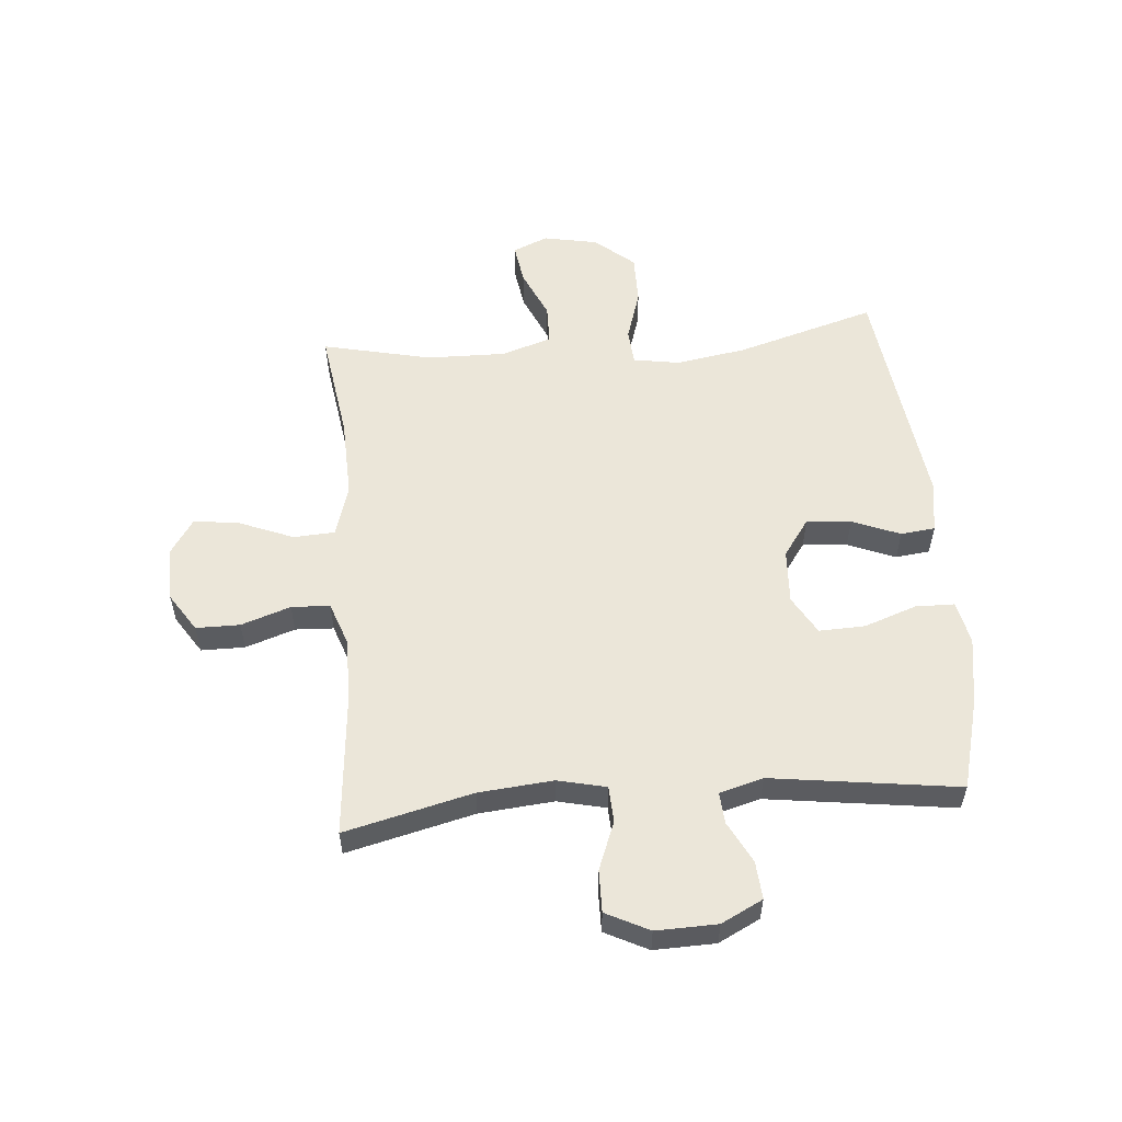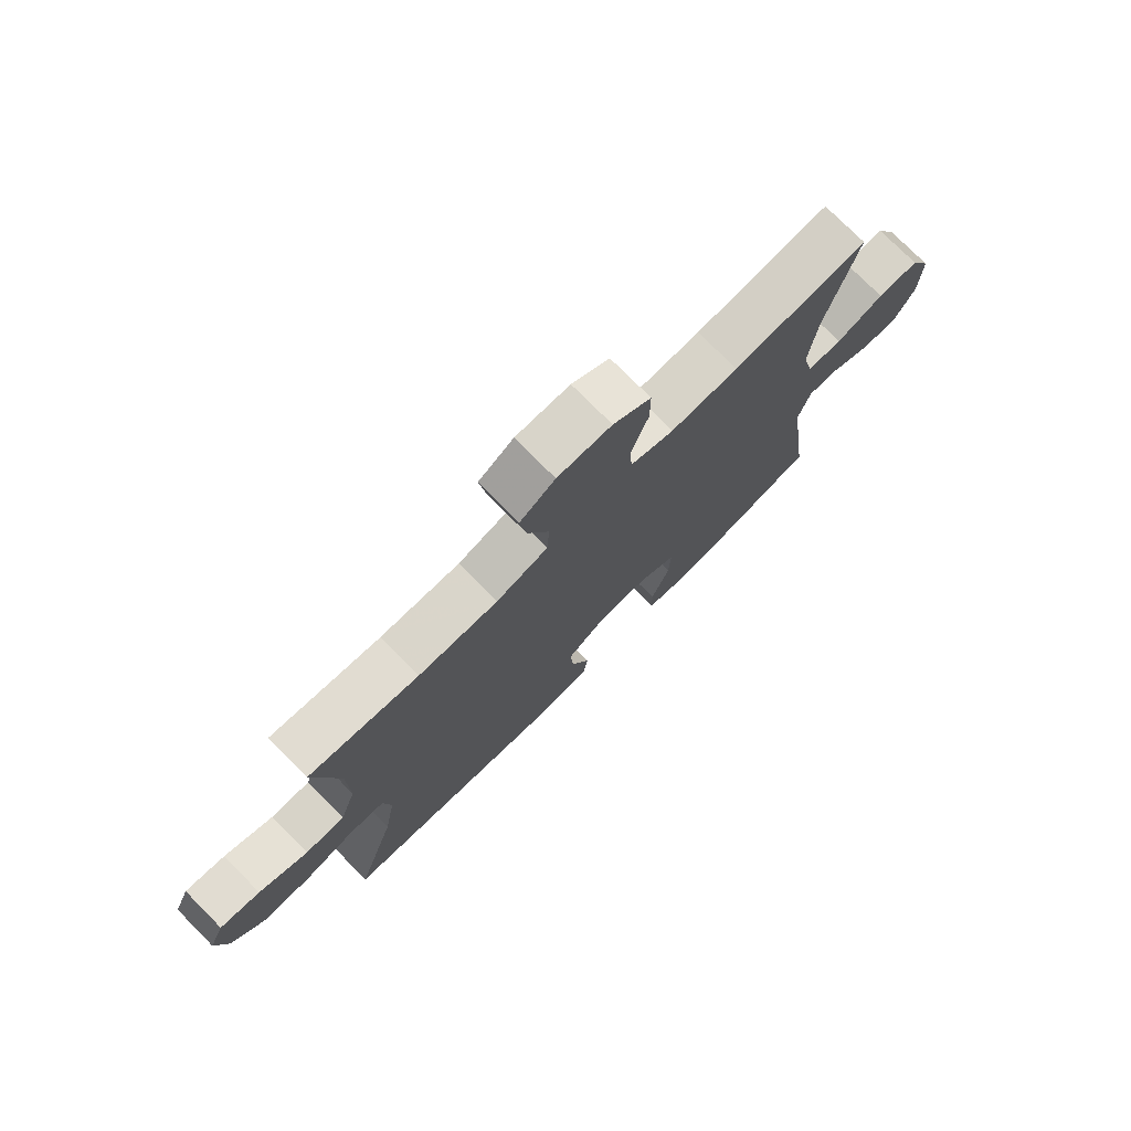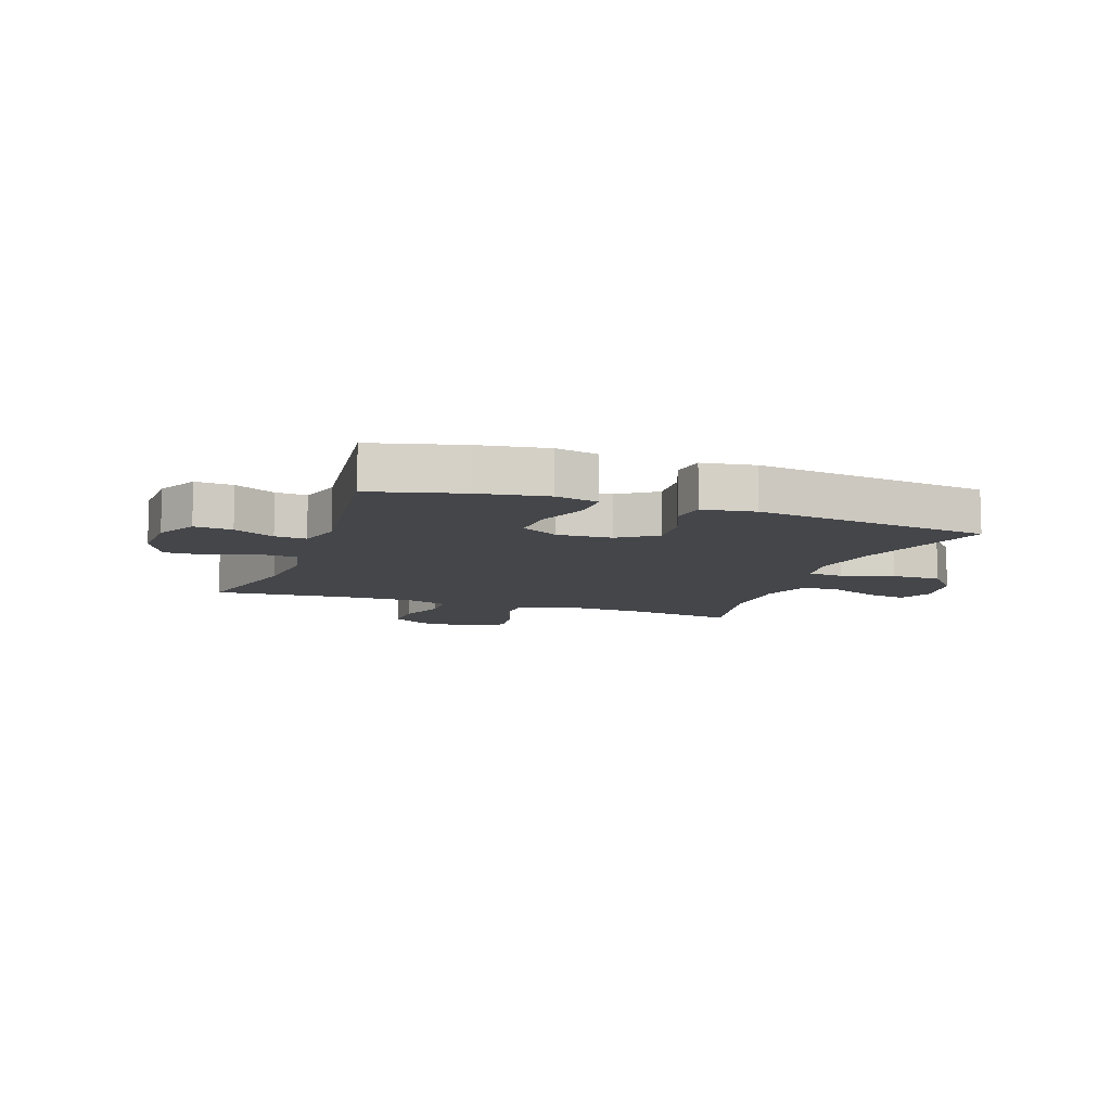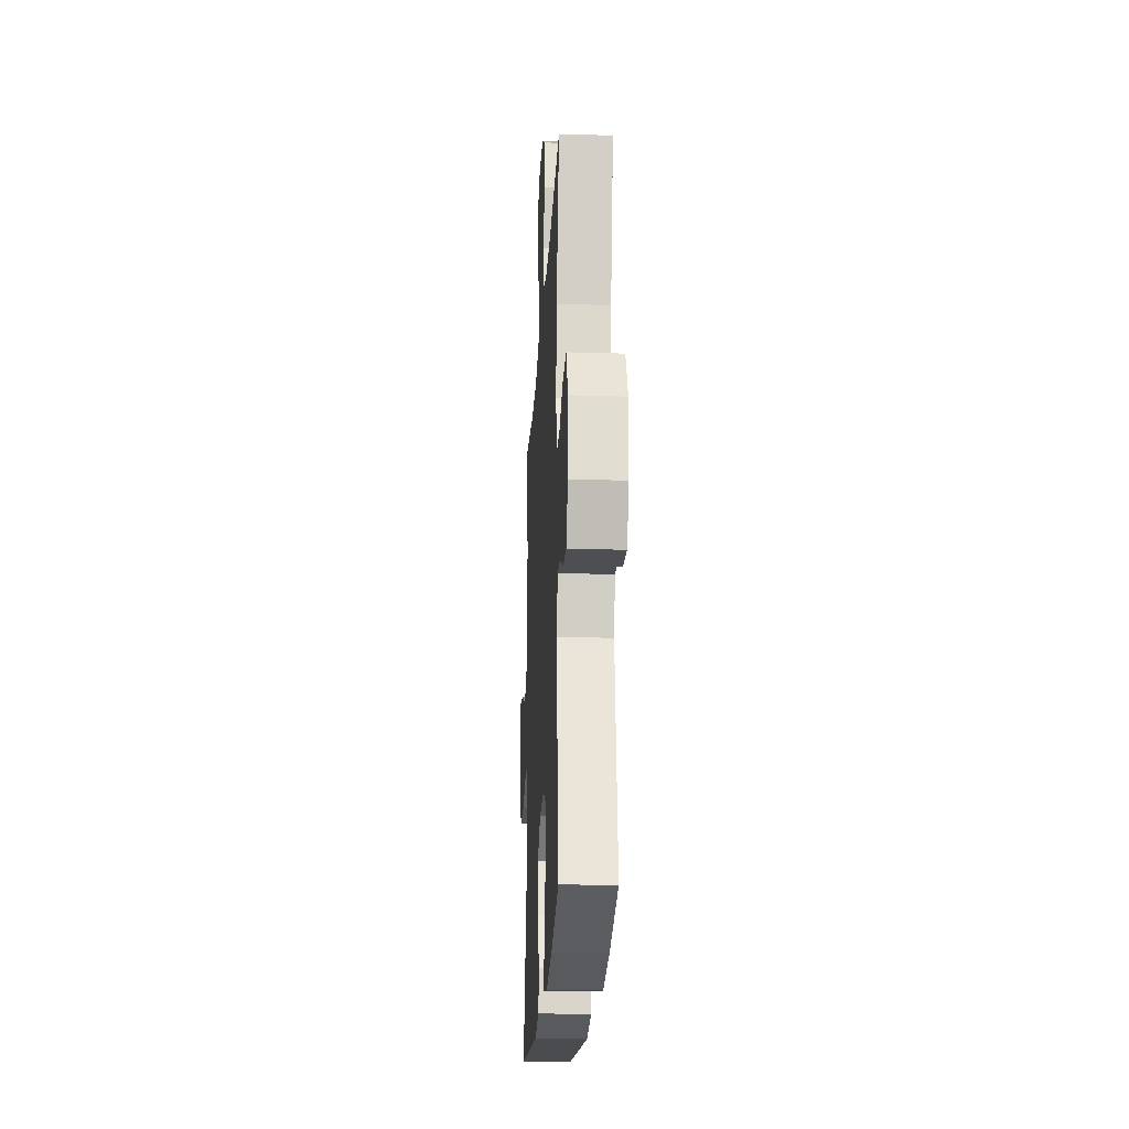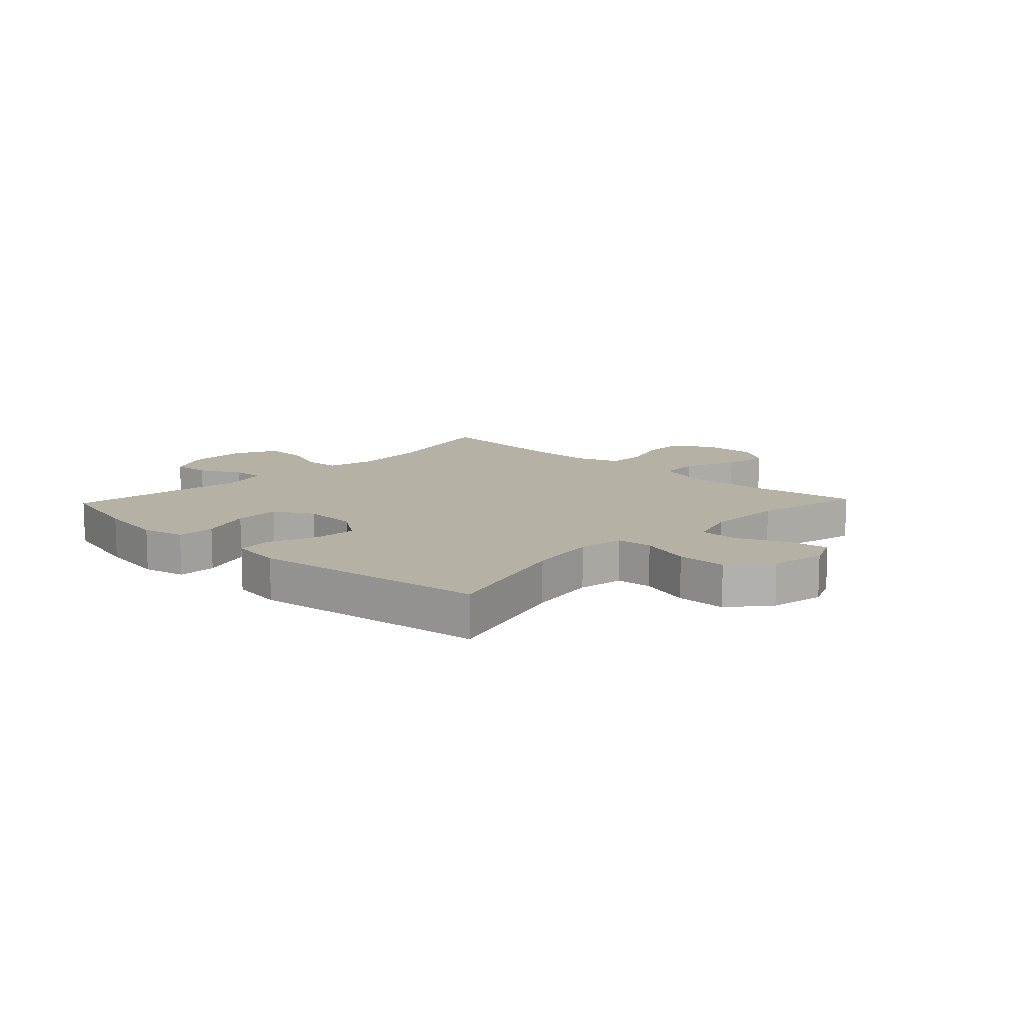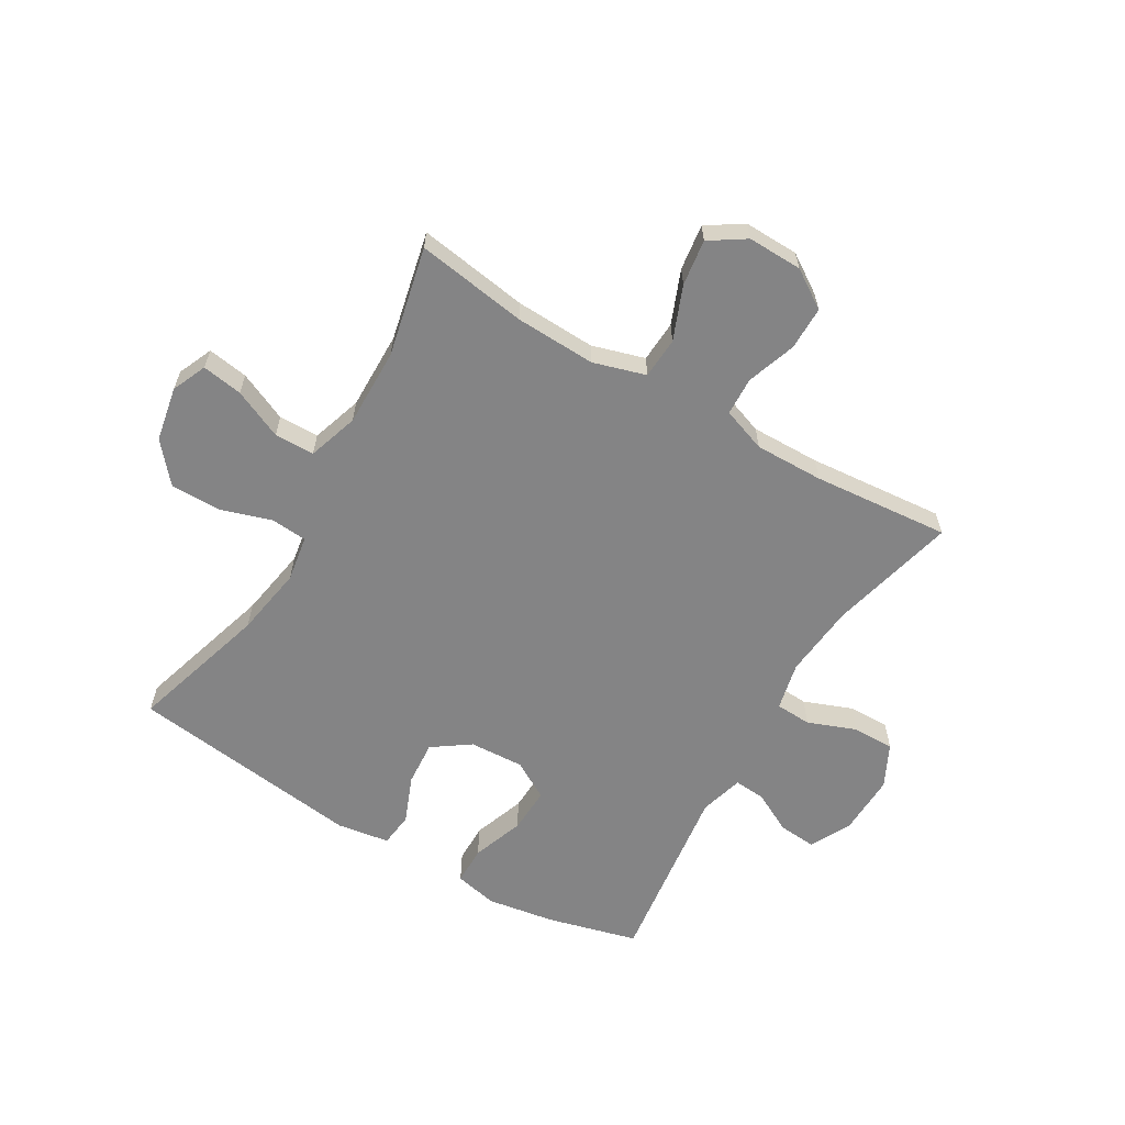
<metadata>
{"format":"obj","ext":"obj","renderer":"f3d","projection":"perspective","resolution":1024,"background":"white","views":[{"elev":55.4,"azim":85.3,"up":"+Y"},{"elev":76.1,"azim":-44.8,"up":"+Z"},{"elev":-9.6,"azim":160.3,"up":"+Y"},{"elev":-22.1,"azim":86.9,"up":"+Z"},{"elev":11.8,"azim":-136.6,"up":"+Y"},{"elev":-61.5,"azim":-30.6,"up":"+Y"}]}
</metadata>
<code>
v 0.5 0.07 -0.5
v 0.344 0.07 -0.541
v 0.227 0.07 -0.56
v 0.153 0.07 -0.544
v 0.152 0.07 -0.477
v 0.184 0.07 -0.387
v 0.187 0.07 -0.308
v 0.121 0.07 -0.27
v 0.027 0.07 -0.275
v -0.037 0.07 -0.32
v -0.031 0.07 -0.397
v 0.002 0.07 -0.479
v -0.005 0.07 -0.538
v -0.095 0.07 -0.552
v -0.5 0.07 -0.5
v -0.429 0.07 -0.26
v -0.409 0.07 -0.139
v -0.422 0.07 -0.06
v -0.484 0.07 -0.055
v -0.573 0.07 -0.083
v -0.659 0.07 -0.083
v -0.716 0.07 -0.016
v -0.734 0.07 0.078
v -0.708 0.07 0.138
v -0.638 0.07 0.127
v -0.553 0.07 0.089
v -0.484 0.07 0.09
v -0.456 0.07 0.177
v -0.458 0.07 0.312
v -0.5 0.07 0.5
v -0.309 0.07 0.471
v -0.171 0.07 0.466
v -0.081 0.07 0.493
v -0.077 0.07 0.564
v -0.114 0.07 0.656
v -0.125 0.07 0.735
v -0.064 0.07 0.775
v 0.03 0.07 0.773
v 0.096 0.07 0.73
v 0.096 0.07 0.655
v 0.067 0.07 0.57
v 0.07 0.07 0.504
v 0.146 0.07 0.477
v 0.264 0.07 0.479
v 0.5 0.07 0.5
v 0.446 0.07 0.281
v 0.434 0.07 0.153
v 0.453 0.07 0.07
v 0.515 0.07 0.067
v 0.598 0.07 0.099
v 0.67 0.07 0.1
v 0.707 0.07 0.026
v 0.704 0.07 -0.079
v 0.668 0.07 -0.15
v 0.603 0.07 -0.145
v 0.532 0.07 -0.108
v 0.478 0.07 -0.104
v 0.457 0.07 -0.179
v 0.5 0 -0.5
v 0.344 0 -0.541
v 0.227 0 -0.56
v 0.153 0 -0.544
v 0.152 0 -0.477
v 0.184 0 -0.387
v 0.187 0 -0.308
v 0.121 0 -0.27
v 0.027 0 -0.275
v -0.037 0 -0.32
v -0.031 0 -0.397
v 0.002 0 -0.479
v -0.005 0 -0.538
v -0.095 0 -0.552
v -0.5 0 -0.5
v -0.429 0 -0.26
v -0.409 0 -0.139
v -0.422 0 -0.06
v -0.484 0 -0.055
v -0.573 0 -0.083
v -0.659 0 -0.083
v -0.716 0 -0.016
v -0.734 0 0.078
v -0.708 0 0.138
v -0.638 0 0.127
v -0.553 0 0.089
v -0.484 0 0.09
v -0.456 0 0.177
v -0.458 0 0.312
v -0.5 0 0.5
v -0.309 0 0.471
v -0.171 0 0.466
v -0.081 0 0.493
v -0.077 0 0.564
v -0.114 0 0.656
v -0.125 0 0.735
v -0.064 0 0.775
v 0.03 0 0.773
v 0.096 0 0.73
v 0.096 0 0.655
v 0.067 0 0.57
v 0.07 0 0.504
v 0.146 0 0.477
v 0.264 0 0.479
v 0.5 0 0.5
v 0.446 0 0.281
v 0.434 0 0.153
v 0.453 0 0.07
v 0.515 0 0.067
v 0.598 0 0.099
v 0.67 0 0.1
v 0.707 0 0.026
v 0.704 0 -0.079
v 0.668 0 -0.15
v 0.603 0 -0.145
v 0.532 0 -0.108
v 0.478 0 -0.104
v 0.457 0 -0.179
f 54 55 56
f 53 54 56
f 52 53 56
f 51 52 56
f 50 51 56
f 49 50 56
f 48 49 56 57
f 47 48 57 58
f 44 45 46
f 43 44 46 47
f 42 43 47 58
f 39 40 41
f 38 39 41
f 37 38 41
f 36 37 41
f 35 36 41
f 34 35 41
f 33 34 41 42
f 58 1 2
f 42 58 2
f 33 42 2
f 32 33 2
f 29 30 31
f 28 29 31 32
f 24 25 26
f 23 24 26
f 22 23 26
f 21 22 26
f 20 21 26
f 19 20 26
f 18 19 26 27
f 14 15 16
f 13 14 16
f 12 13 16
f 11 12 16
f 10 11 16 17
f 9 10 17 18
f 4 5 6
f 3 4 6
f 2 3 6
f 2 6 7
f 32 2 7
f 27 28 32
f 18 27 32
f 9 18 32
f 8 9 32
f 7 8 32
f 114 113 112
f 114 112 111
f 114 111 110
f 114 110 109
f 114 109 108
f 114 108 107
f 115 114 107 106
f 116 115 106 105
f 104 103 102
f 105 104 102 101
f 116 105 101 100
f 99 98 97
f 99 97 96
f 99 96 95
f 99 95 94
f 99 94 93
f 99 93 92
f 100 99 92 91
f 60 59 116
f 60 116 100
f 60 100 91
f 60 91 90
f 89 88 87
f 90 89 87 86
f 84 83 82
f 84 82 81
f 84 81 80
f 84 80 79
f 84 79 78
f 84 78 77
f 85 84 77 76
f 74 73 72
f 74 72 71
f 74 71 70
f 74 70 69
f 75 74 69 68
f 76 75 68 67
f 64 63 62
f 64 62 61
f 64 61 60
f 65 64 60
f 65 60 90
f 90 86 85
f 90 85 76
f 90 76 67
f 90 67 66
f 90 66 65
f 1 59 60 2
f 2 60 61 3
f 3 61 62 4
f 4 62 63 5
f 5 63 64 6
f 6 64 65 7
f 7 65 66 8
f 8 66 67 9
f 9 67 68 10
f 10 68 69 11
f 11 69 70 12
f 12 70 71 13
f 13 71 72 14
f 14 72 73 15
f 15 73 74 16
f 16 74 75 17
f 17 75 76 18
f 18 76 77 19
f 19 77 78 20
f 20 78 79 21
f 21 79 80 22
f 22 80 81 23
f 23 81 82 24
f 24 82 83 25
f 25 83 84 26
f 26 84 85 27
f 27 85 86 28
f 28 86 87 29
f 29 87 88 30
f 30 88 89 31
f 31 89 90 32
f 32 90 91 33
f 33 91 92 34
f 34 92 93 35
f 35 93 94 36
f 36 94 95 37
f 37 95 96 38
f 38 96 97 39
f 39 97 98 40
f 40 98 99 41
f 41 99 100 42
f 42 100 101 43
f 43 101 102 44
f 44 102 103 45
f 45 103 104 46
f 46 104 105 47
f 47 105 106 48
f 48 106 107 49
f 49 107 108 50
f 50 108 109 51
f 51 109 110 52
f 52 110 111 53
f 53 111 112 54
f 54 112 113 55
f 55 113 114 56
f 56 114 115 57
f 57 115 116 58
f 58 116 59 1

</code>
